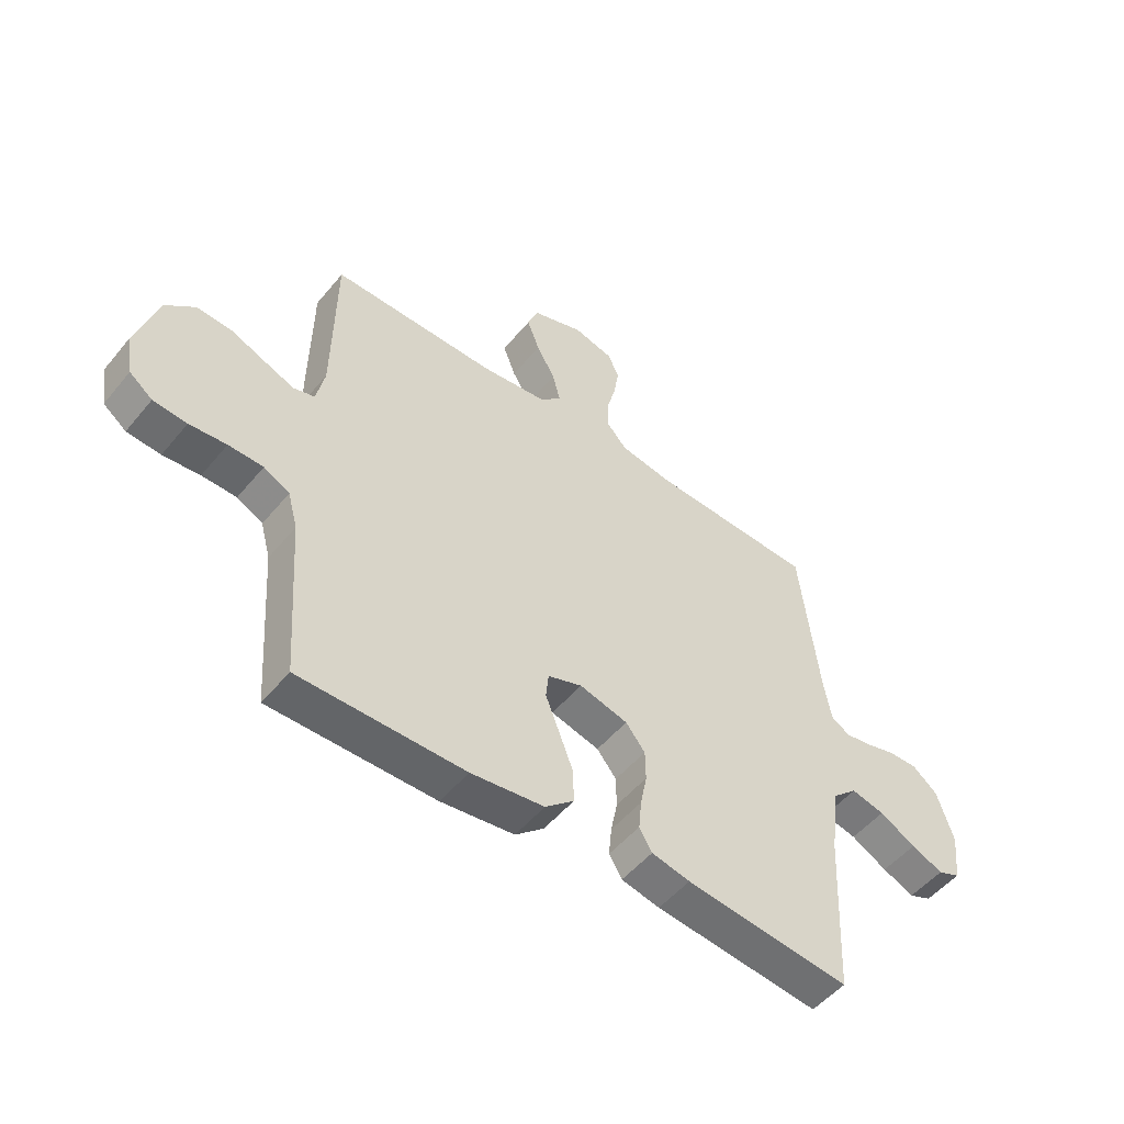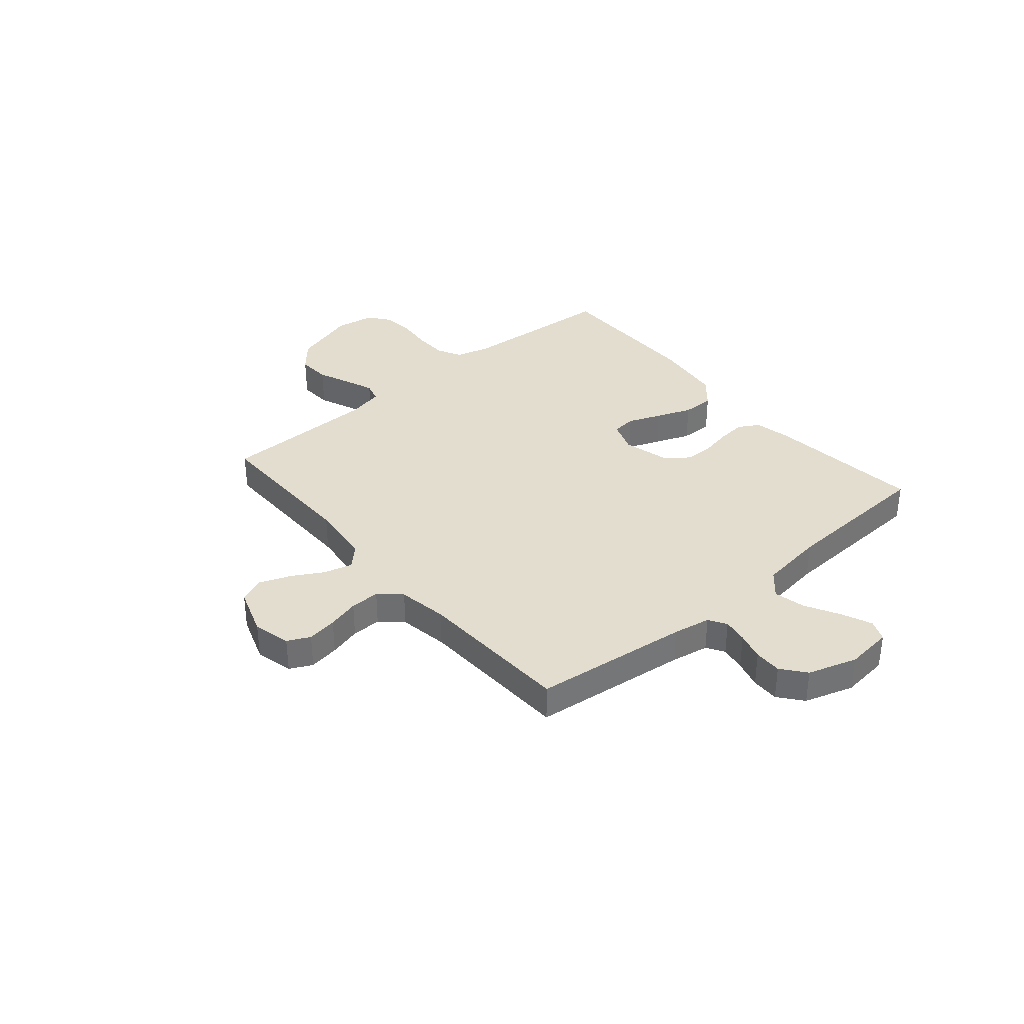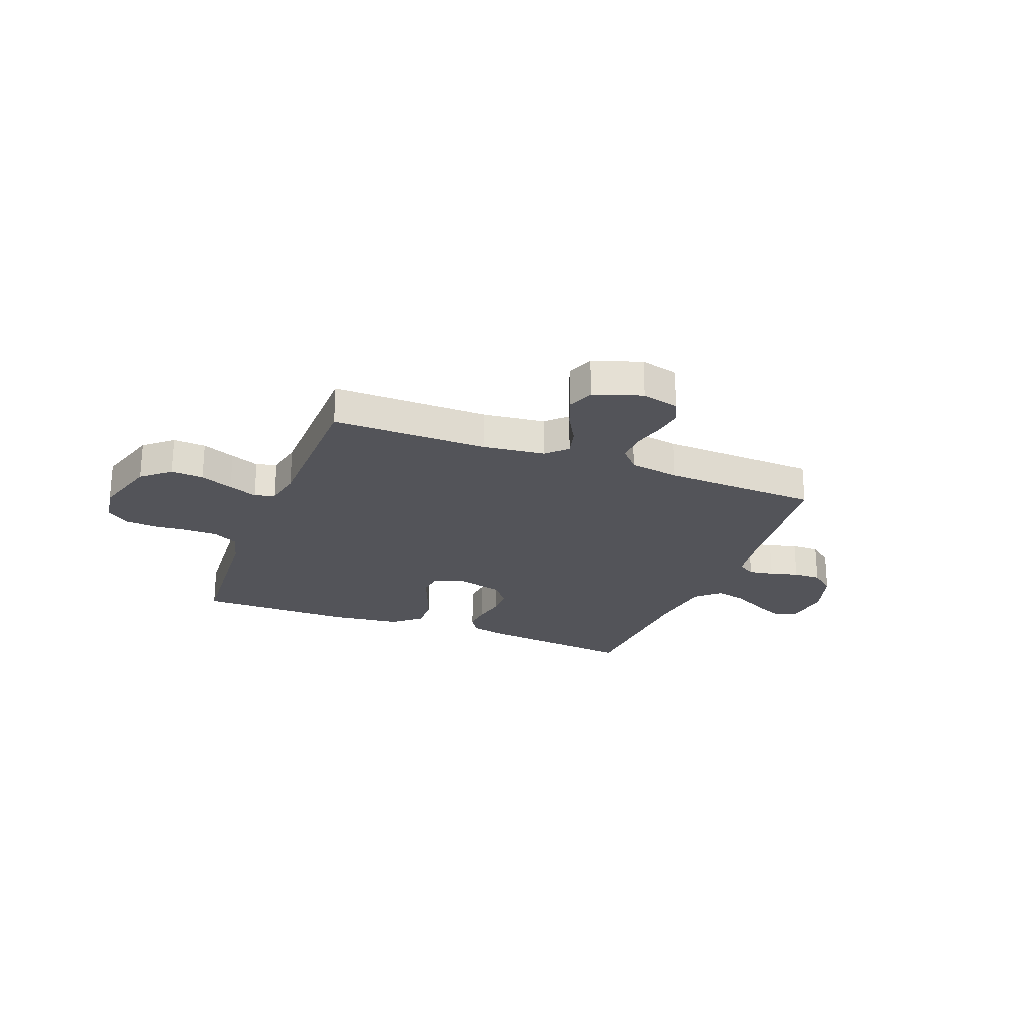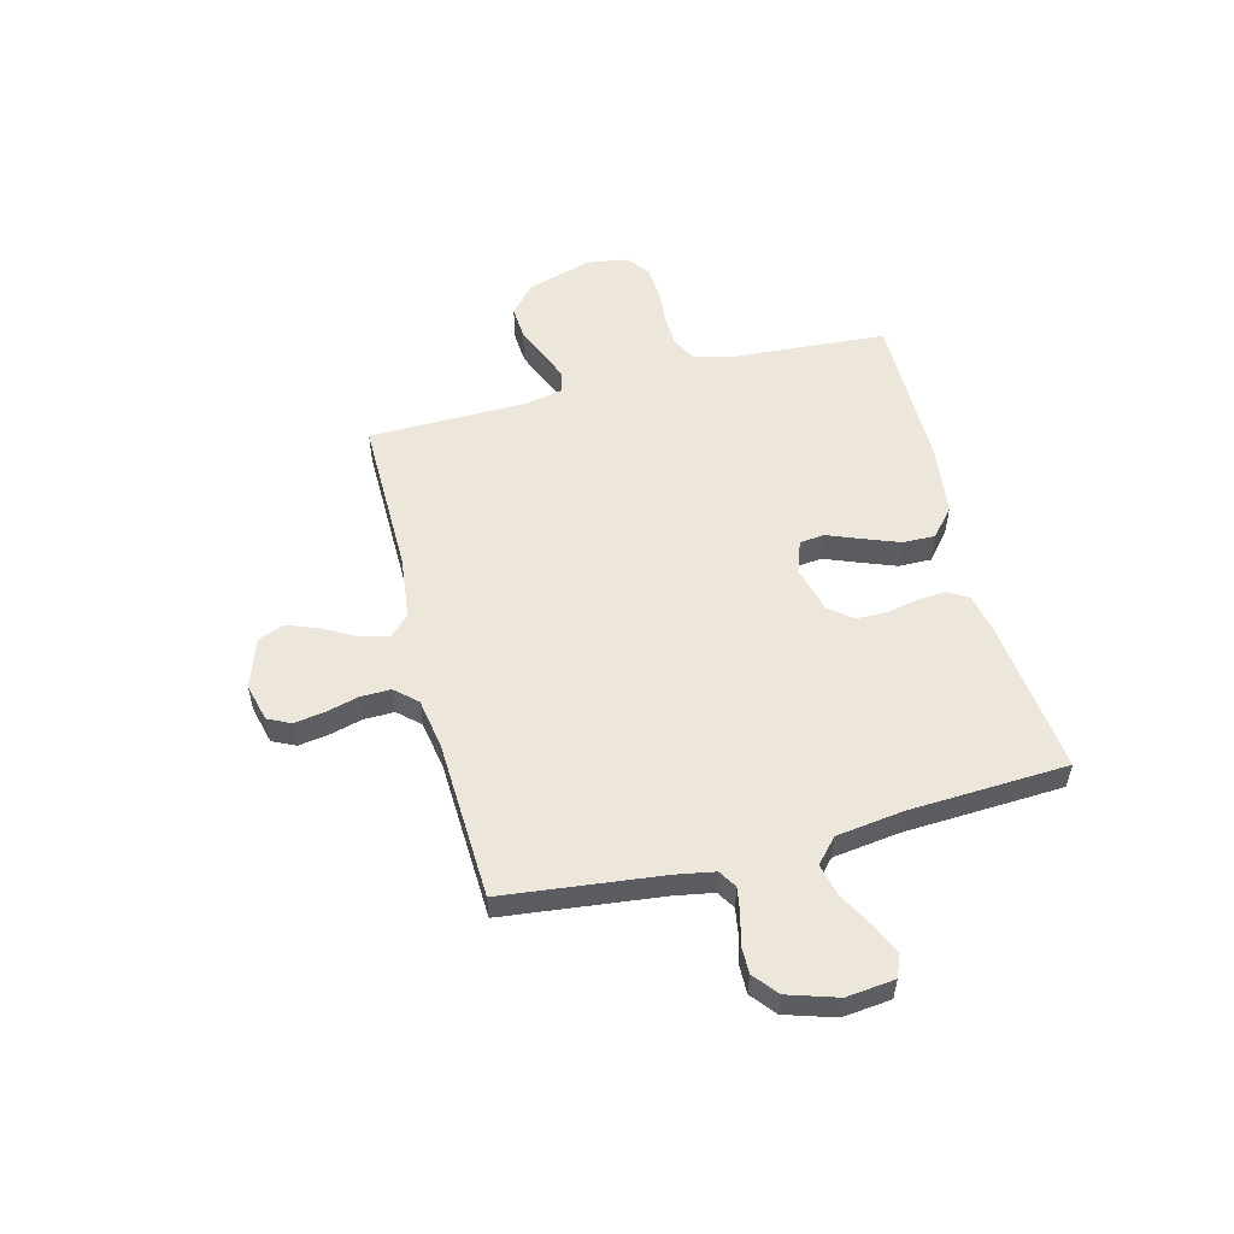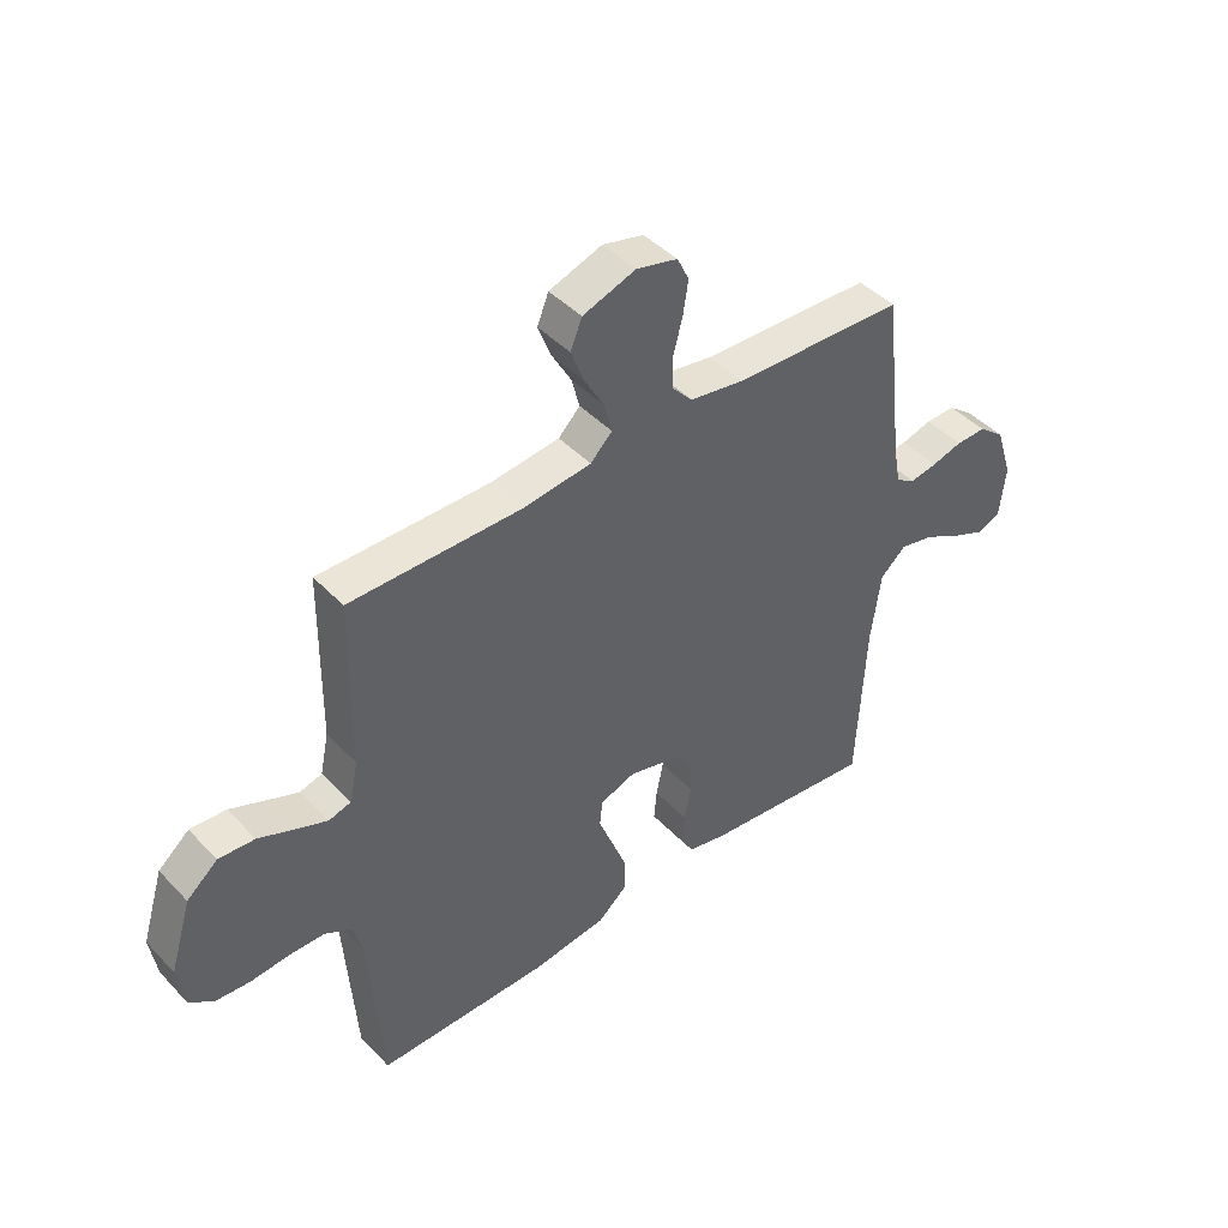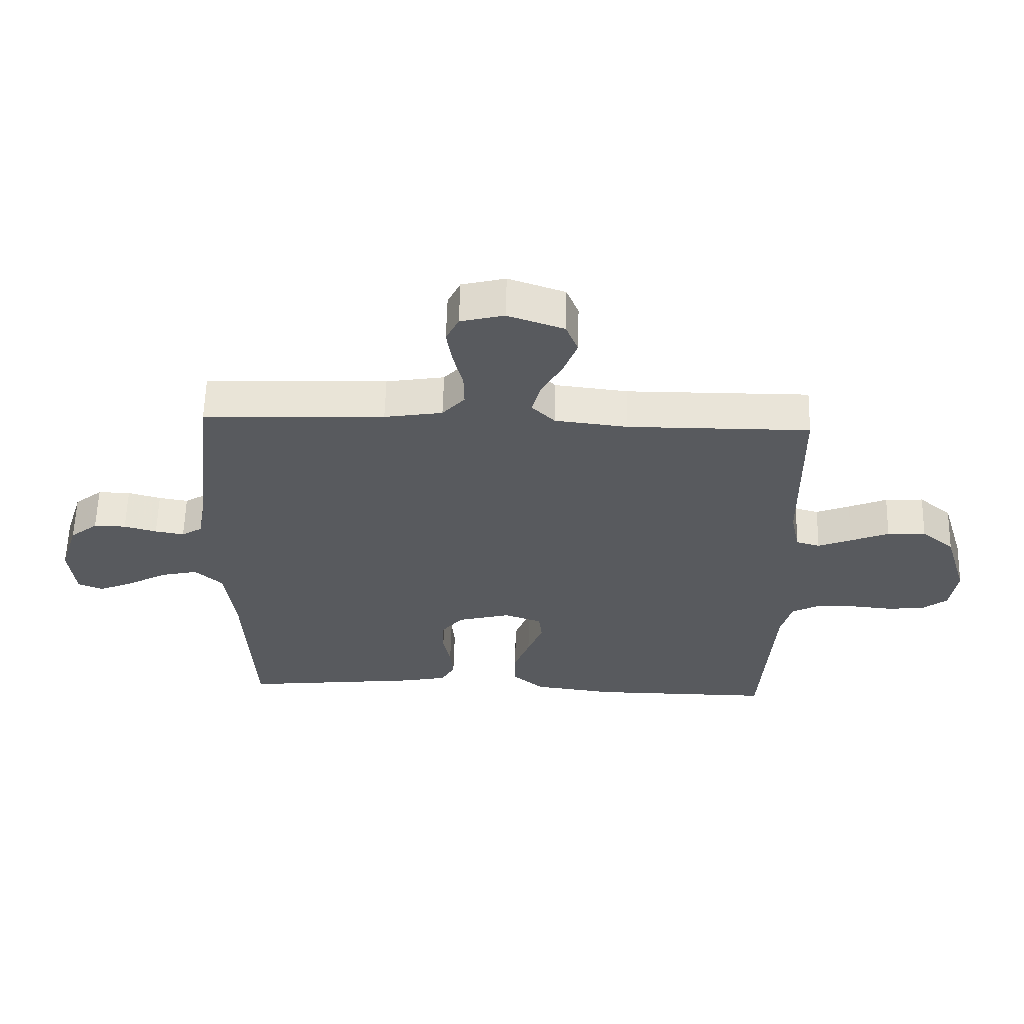
<metadata>
{"format":"obj","ext":"obj","renderer":"f3d","projection":"perspective","resolution":1024,"background":"white","views":[{"elev":-51.5,"azim":-38.2,"up":"+Z"},{"elev":35.6,"azim":49.7,"up":"+Y"},{"elev":-23.8,"azim":-21.0,"up":"+Y"},{"elev":54.1,"azim":75.5,"up":"+Y"},{"elev":44.1,"azim":-39.9,"up":"+Z"},{"elev":59.6,"azim":-178.5,"up":"+Z"}]}
</metadata>
<code>
v 0.5 0.07 0.5
v 0.535 0.07 0.2
v 0.548 0.07 0.128
v 0.582 0.07 0.107
v 0.63 0.07 0.115
v 0.684 0.07 0.13
v 0.737 0.07 0.131
v 0.783 0.07 0.094
v 0.813 0.07 0
v 0.803 0.07 -0.091
v 0.762 0.07 -0.108
v 0.704 0.07 -0.083
v 0.638 0.07 -0.047
v 0.577 0.07 -0.033
v 0.532 0.07 -0.074
v 0.515 0.07 -0.2
v 0.5 0.07 -0.5
v 0.2 0.07 -0.467
v 0.13 0.07 -0.452
v 0.107 0.07 -0.413
v 0.112 0.07 -0.359
v 0.124 0.07 -0.299
v 0.123 0.07 -0.243
v 0.088 0.07 -0.199
v 0 0.07 -0.176
v -0.062 0.07 -0.198
v -0.067 0.07 -0.245
v -0.042 0.07 -0.308
v -0.016 0.07 -0.376
v -0.015 0.07 -0.437
v -0.067 0.07 -0.482
v -0.2 0.07 -0.499
v -0.5 0.07 -0.5
v -0.521 0.07 -0.2
v -0.539 0.07 -0.134
v -0.586 0.07 -0.109
v -0.649 0.07 -0.108
v -0.716 0.07 -0.114
v -0.777 0.07 -0.109
v -0.819 0.07 -0.077
v -0.831 0.07 0
v -0.793 0.07 0.124
v -0.739 0.07 0.17
v -0.676 0.07 0.166
v -0.613 0.07 0.14
v -0.558 0.07 0.118
v -0.519 0.07 0.129
v -0.504 0.07 0.2
v -0.5 0.07 0.5
v -0.2 0.07 0.498
v -0.08 0.07 0.512
v -0.042 0.07 0.55
v -0.056 0.07 0.604
v -0.09 0.07 0.664
v -0.113 0.07 0.724
v -0.093 0.07 0.774
v 0 0.07 0.806
v 0.072 0.07 0.788
v 0.093 0.07 0.745
v 0.084 0.07 0.687
v 0.068 0.07 0.626
v 0.067 0.07 0.569
v 0.104 0.07 0.528
v 0.2 0.07 0.512
v 0.5 0 0.5
v 0.535 0 0.2
v 0.548 0 0.128
v 0.582 0 0.107
v 0.63 0 0.115
v 0.684 0 0.13
v 0.737 0 0.131
v 0.783 0 0.094
v 0.813 0 0
v 0.803 0 -0.091
v 0.762 0 -0.108
v 0.704 0 -0.083
v 0.638 0 -0.047
v 0.577 0 -0.033
v 0.532 0 -0.074
v 0.515 0 -0.2
v 0.5 0 -0.5
v 0.2 0 -0.467
v 0.13 0 -0.452
v 0.107 0 -0.413
v 0.112 0 -0.359
v 0.124 0 -0.299
v 0.123 0 -0.243
v 0.088 0 -0.199
v 0 0 -0.176
v -0.062 0 -0.198
v -0.067 0 -0.245
v -0.042 0 -0.308
v -0.016 0 -0.376
v -0.015 0 -0.437
v -0.067 0 -0.482
v -0.2 0 -0.499
v -0.5 0 -0.5
v -0.521 0 -0.2
v -0.539 0 -0.134
v -0.586 0 -0.109
v -0.649 0 -0.108
v -0.716 0 -0.114
v -0.777 0 -0.109
v -0.819 0 -0.077
v -0.831 0 0
v -0.793 0 0.124
v -0.739 0 0.17
v -0.676 0 0.166
v -0.613 0 0.14
v -0.558 0 0.118
v -0.519 0 0.129
v -0.504 0 0.2
v -0.5 0 0.5
v -0.2 0 0.498
v -0.08 0 0.512
v -0.042 0 0.55
v -0.056 0 0.604
v -0.09 0 0.664
v -0.113 0 0.724
v -0.093 0 0.774
v 0 0 0.806
v 0.072 0 0.788
v 0.093 0 0.745
v 0.084 0 0.687
v 0.068 0 0.626
v 0.067 0 0.569
v 0.104 0 0.528
v 0.2 0 0.512
f 59 60 61
f 58 59 61
f 57 58 61
f 56 57 61
f 55 56 61
f 54 55 61
f 53 54 61
f 52 53 61 62
f 51 52 62 63
f 48 49 50
f 51 63 64
f 50 51 64
f 48 50 64
f 47 48 64
f 43 44 45
f 42 43 45
f 41 42 45
f 40 41 45
f 39 40 45
f 38 39 45
f 37 38 45
f 36 37 45 46
f 35 36 46 47
f 32 33 34
f 31 32 34
f 30 31 34
f 29 30 34
f 28 29 34
f 27 28 34
f 34 35 47
f 27 34 47
f 26 27 47
f 20 21 22
f 19 20 22
f 18 19 22
f 17 18 22
f 16 17 22
f 15 16 22 23
f 14 15 23 24
f 11 12 13
f 10 11 13
f 9 10 13
f 8 9 13
f 7 8 13
f 6 7 13
f 5 6 13
f 4 5 13 14
f 14 24 25
f 4 14 25
f 3 4 25
f 64 1 2
f 26 47 64
f 25 26 64
f 3 25 64
f 2 3 64
f 125 124 123
f 125 123 122
f 125 122 121
f 125 121 120
f 125 120 119
f 125 119 118
f 125 118 117
f 126 125 117 116
f 127 126 116 115
f 114 113 112
f 128 127 115
f 128 115 114
f 128 114 112
f 128 112 111
f 109 108 107
f 109 107 106
f 109 106 105
f 109 105 104
f 109 104 103
f 109 103 102
f 109 102 101
f 110 109 101 100
f 111 110 100 99
f 98 97 96
f 98 96 95
f 98 95 94
f 98 94 93
f 98 93 92
f 98 92 91
f 111 99 98
f 111 98 91
f 111 91 90
f 86 85 84
f 86 84 83
f 86 83 82
f 86 82 81
f 86 81 80
f 87 86 80 79
f 88 87 79 78
f 77 76 75
f 77 75 74
f 77 74 73
f 77 73 72
f 77 72 71
f 77 71 70
f 77 70 69
f 78 77 69 68
f 89 88 78
f 89 78 68
f 89 68 67
f 66 65 128
f 128 111 90
f 128 90 89
f 128 89 67
f 128 67 66
f 1 65 66 2
f 2 66 67 3
f 3 67 68 4
f 4 68 69 5
f 5 69 70 6
f 6 70 71 7
f 7 71 72 8
f 8 72 73 9
f 9 73 74 10
f 10 74 75 11
f 11 75 76 12
f 12 76 77 13
f 13 77 78 14
f 14 78 79 15
f 15 79 80 16
f 16 80 81 17
f 17 81 82 18
f 18 82 83 19
f 19 83 84 20
f 20 84 85 21
f 21 85 86 22
f 22 86 87 23
f 23 87 88 24
f 24 88 89 25
f 25 89 90 26
f 26 90 91 27
f 27 91 92 28
f 28 92 93 29
f 29 93 94 30
f 30 94 95 31
f 31 95 96 32
f 32 96 97 33
f 33 97 98 34
f 34 98 99 35
f 35 99 100 36
f 36 100 101 37
f 37 101 102 38
f 38 102 103 39
f 39 103 104 40
f 40 104 105 41
f 41 105 106 42
f 42 106 107 43
f 43 107 108 44
f 44 108 109 45
f 45 109 110 46
f 46 110 111 47
f 47 111 112 48
f 48 112 113 49
f 49 113 114 50
f 50 114 115 51
f 51 115 116 52
f 52 116 117 53
f 53 117 118 54
f 54 118 119 55
f 55 119 120 56
f 56 120 121 57
f 57 121 122 58
f 58 122 123 59
f 59 123 124 60
f 60 124 125 61
f 61 125 126 62
f 62 126 127 63
f 63 127 128 64
f 64 128 65 1

</code>
